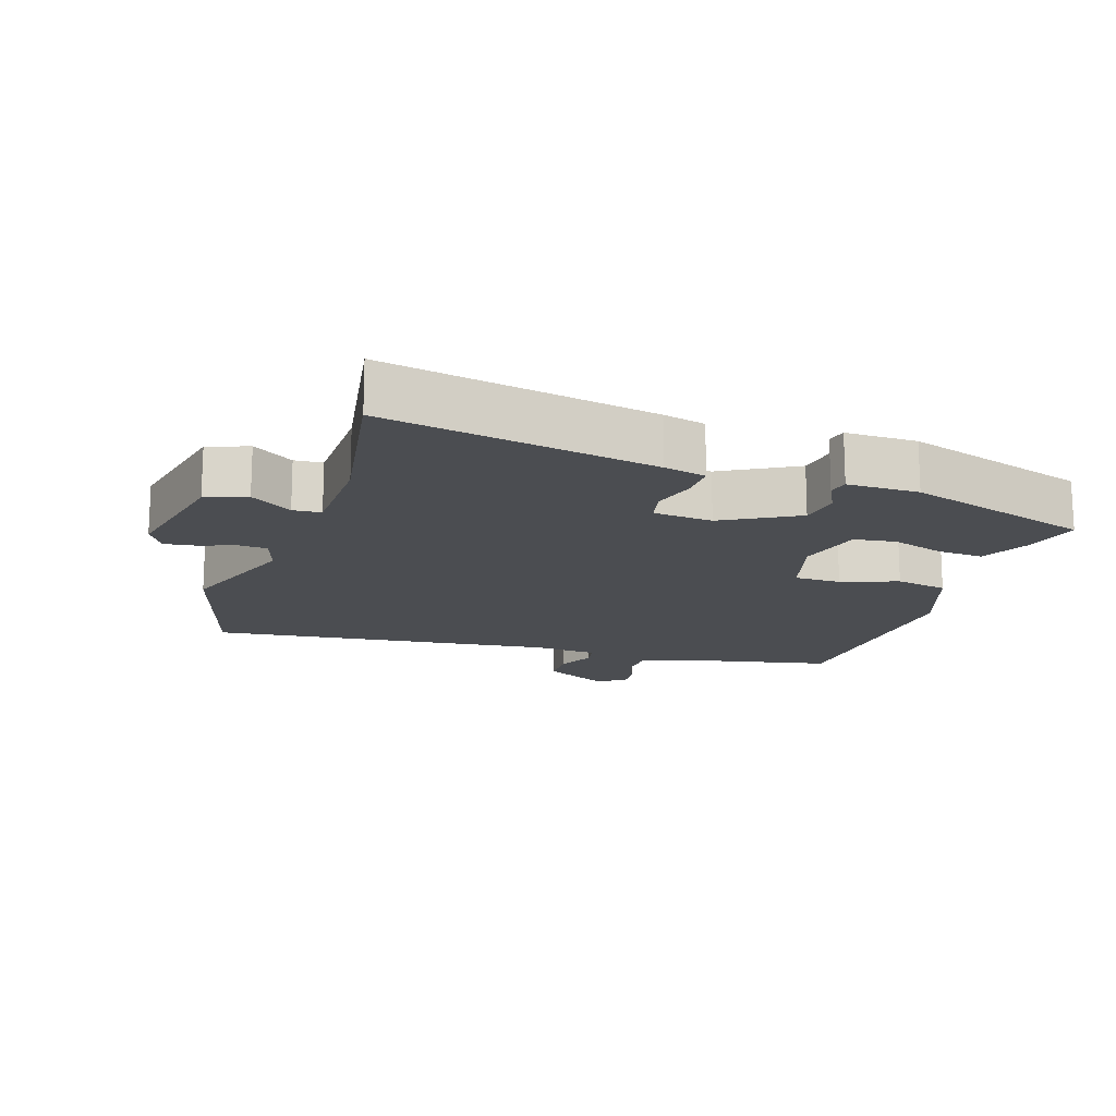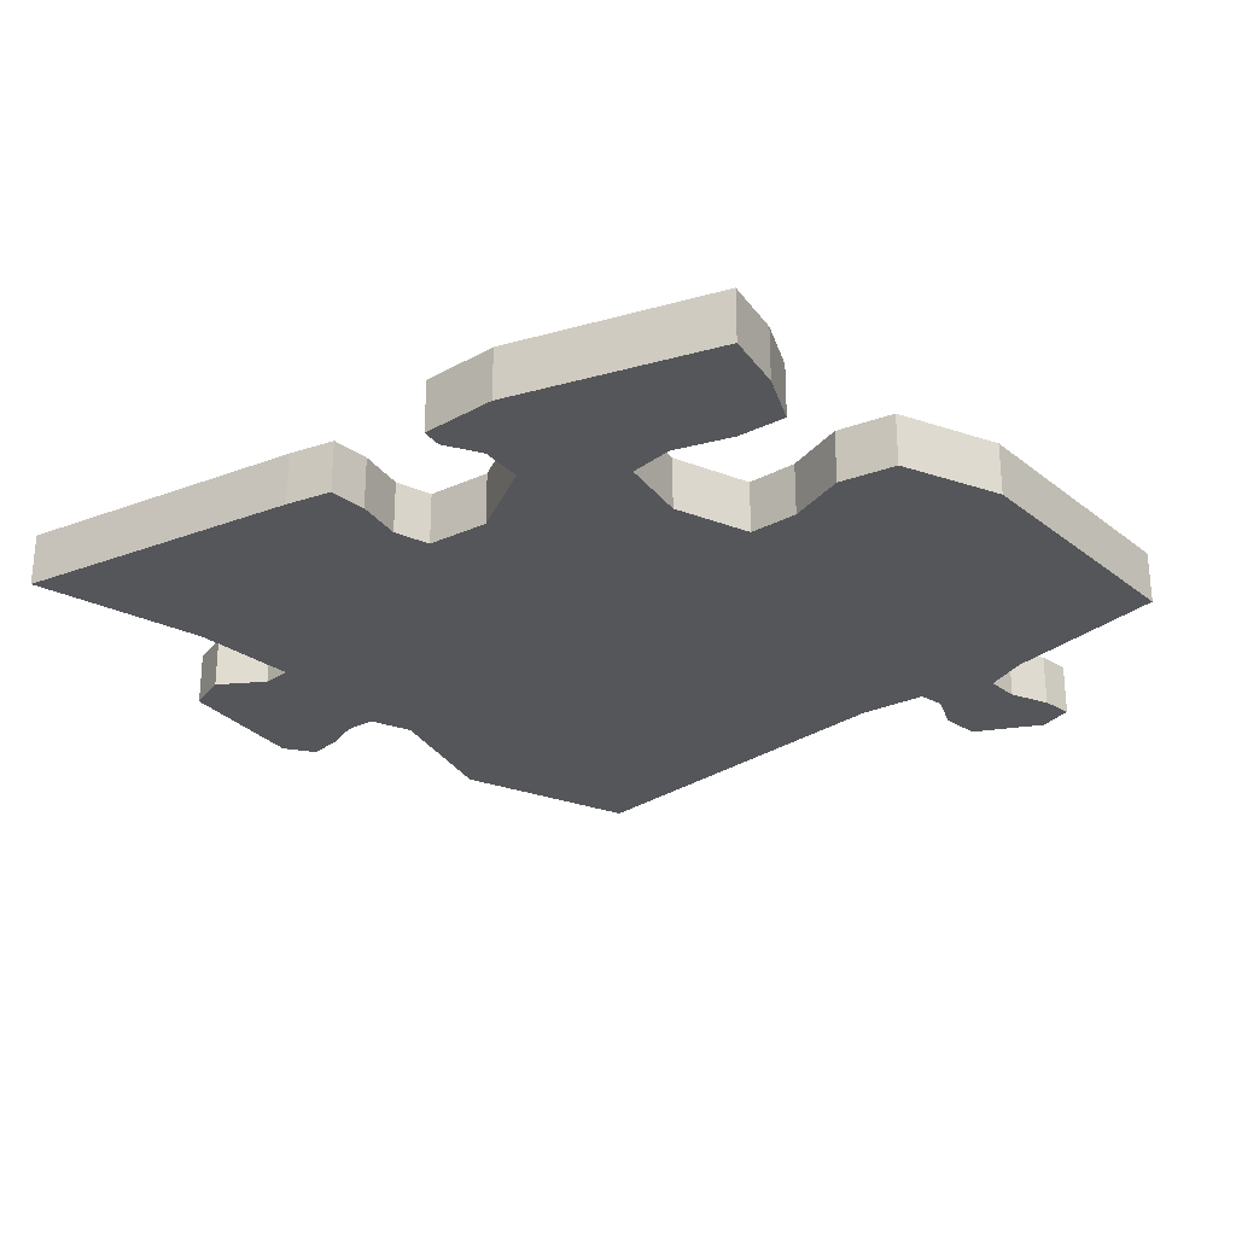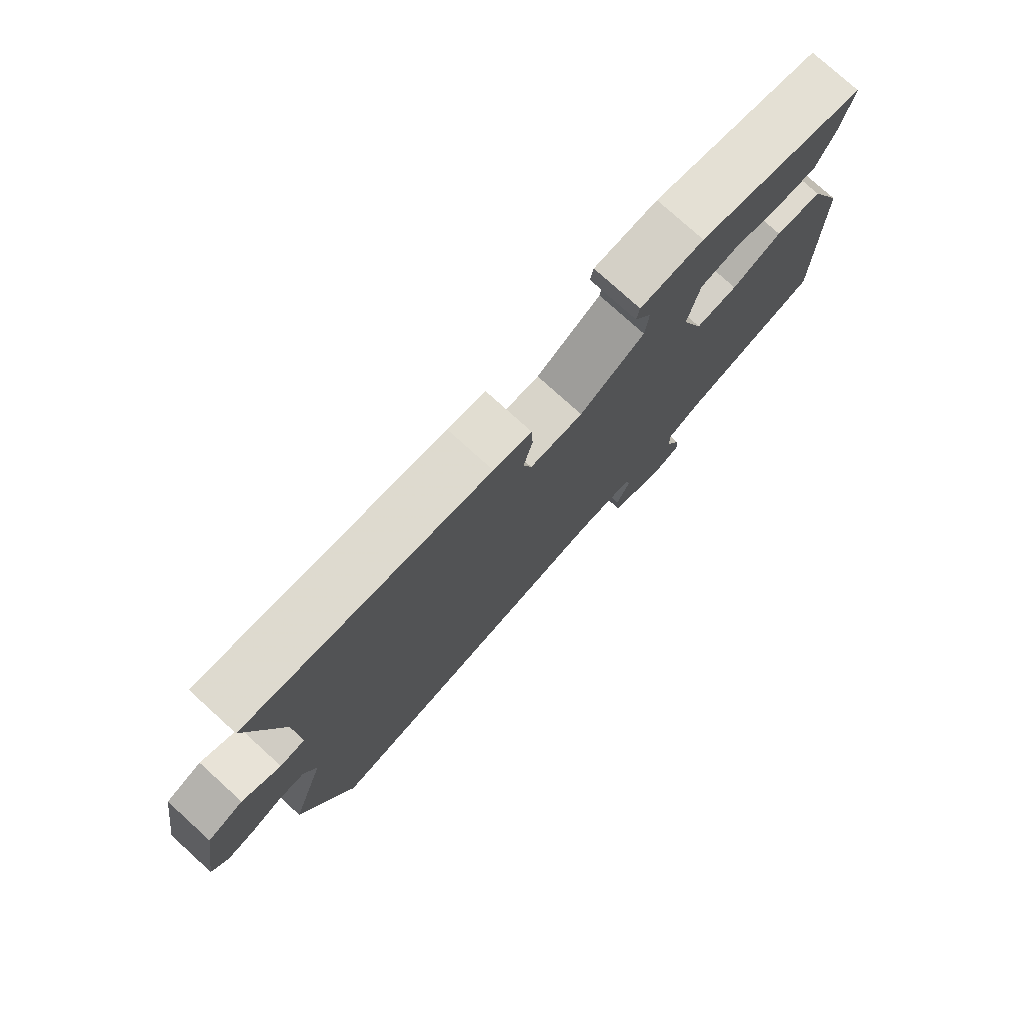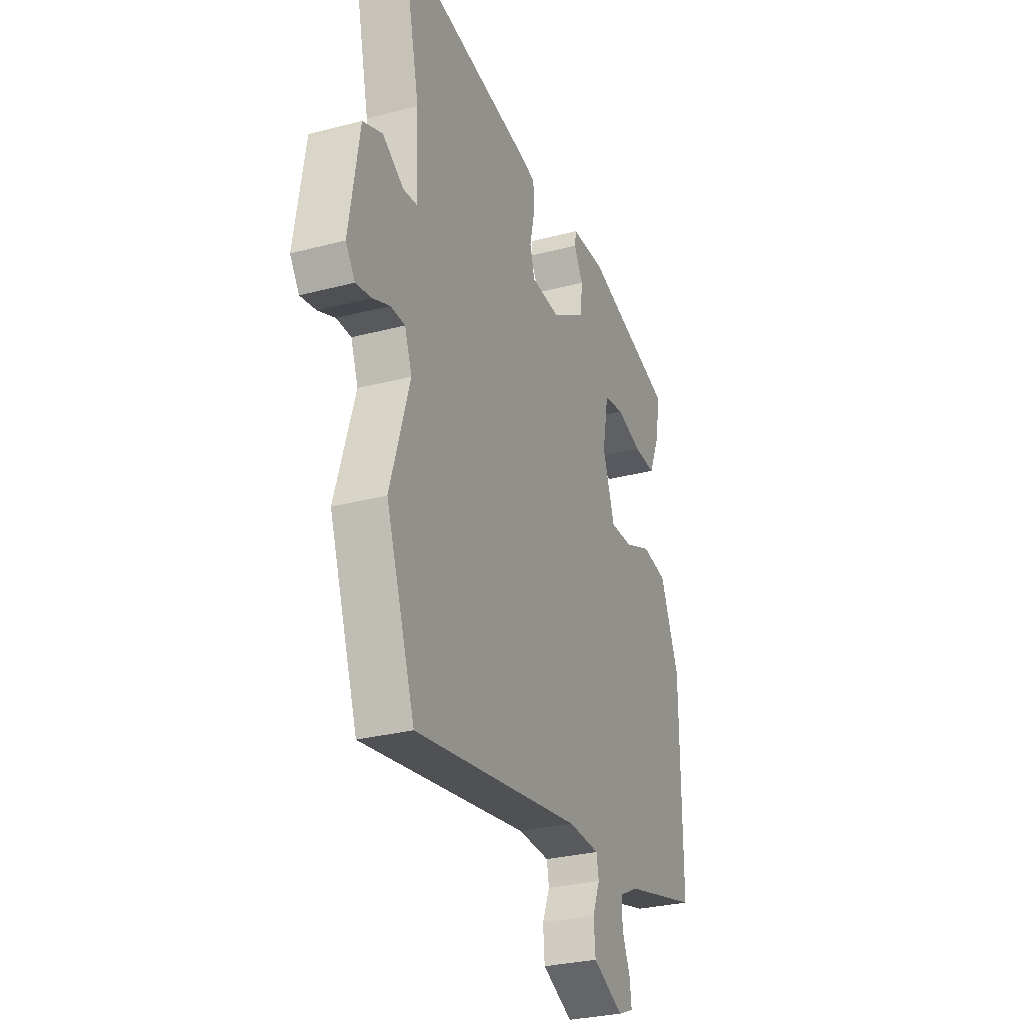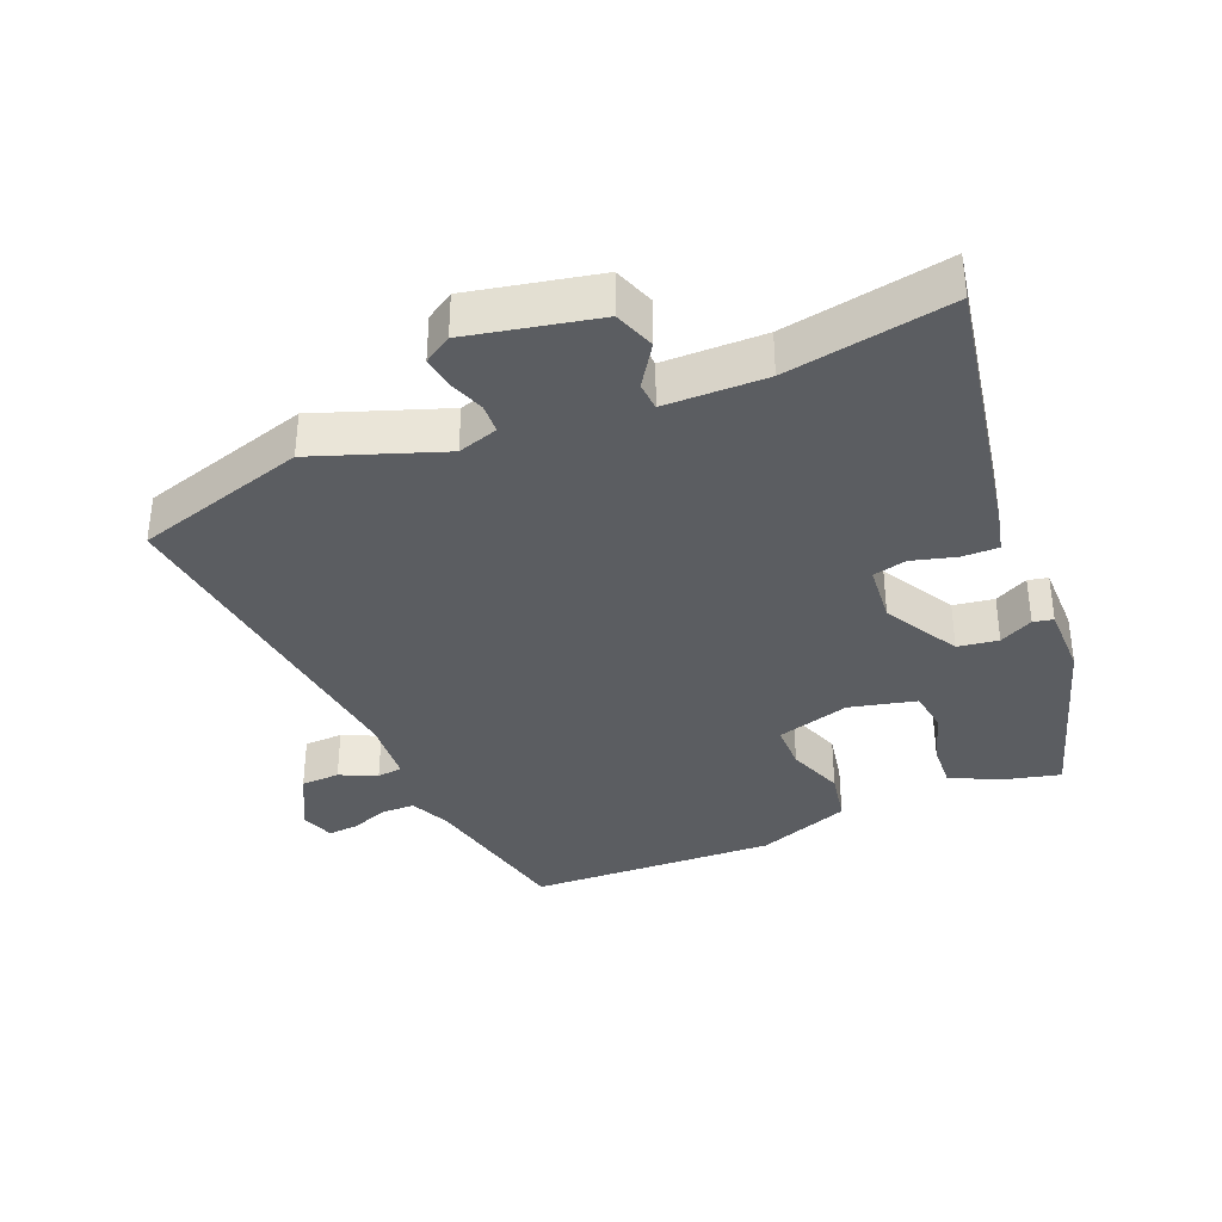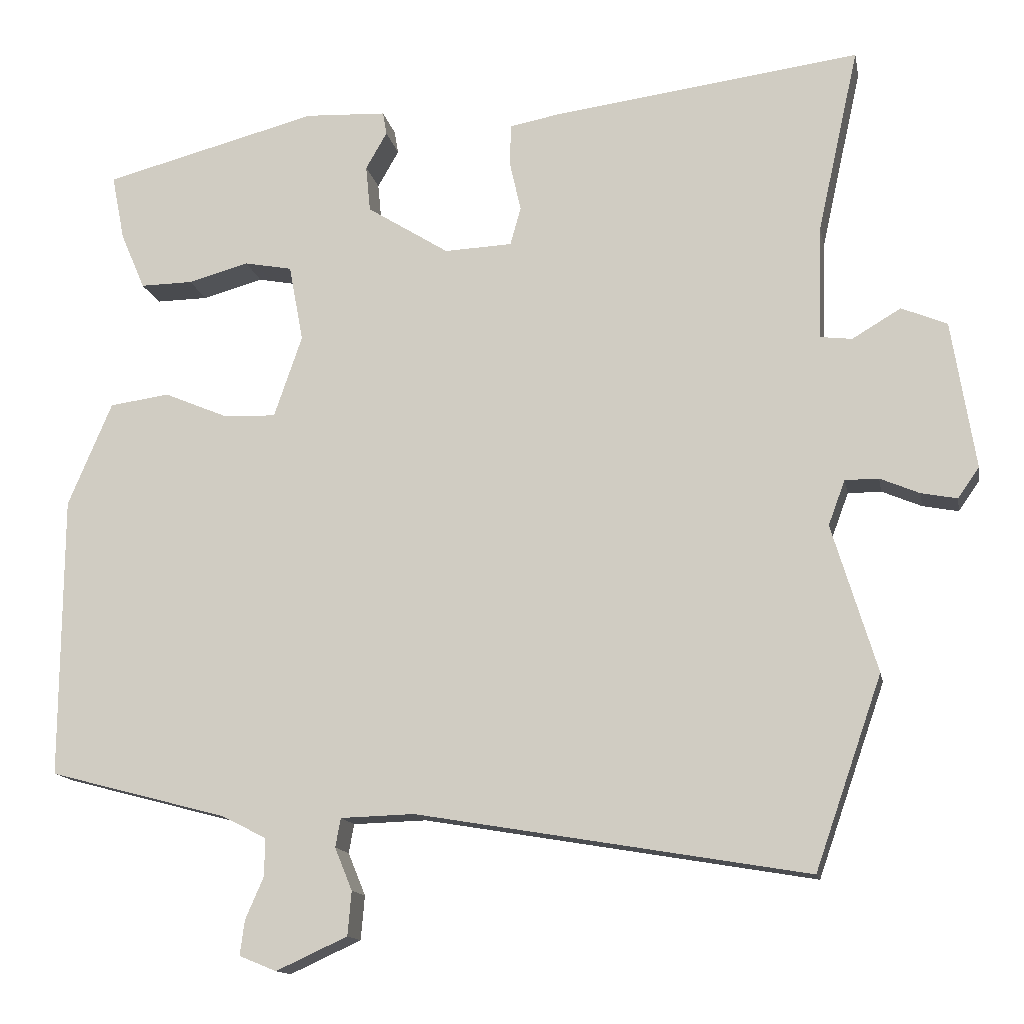
<metadata>
{"format":"obj","ext":"obj","renderer":"f3d","projection":"perspective","resolution":1024,"background":"white","views":[{"elev":-15.9,"azim":-21.1,"up":"+Y"},{"elev":-25.9,"azim":38.8,"up":"+Y"},{"elev":77.4,"azim":-47.8,"up":"+Z"},{"elev":-29.5,"azim":-68.9,"up":"+Z"},{"elev":-36.0,"azim":-70.1,"up":"+Y"},{"elev":-13.8,"azim":-169.2,"up":"+Z"}]}
</metadata>
<code>
v -0.476 0.07 -0.568
v -0.564 0.07 -0.316
v -0.505 0.07 -0.122
v -0.527 0.07 -0.063
v -0.571 0.07 -0.063
v -0.623 0.07 -0.085
v -0.67 0.07 -0.094
v -0.698 0.07 -0.054
v -0.667 0.07 0.14
v -0.607 0.07 0.165
v -0.543 0.07 0.127
v -0.501 0.07 0.132
v -0.506 0.07 0.283
v -0.56 0.07 0.526
v -0.153 0.07 0.472
v -0.089 0.07 0.46
v -0.087 0.07 0.406
v -0.102 0.07 0.339
v -0.088 0.07 0.289
v 0.001 0.07 0.285
v 0.109 0.07 0.353
v 0.115 0.07 0.414
v 0.087 0.07 0.463
v 0.092 0.07 0.493
v 0.199 0.07 0.498
v 0.482 0.07 0.424
v 0.465 0.07 0.338
v 0.433 0.07 0.263
v 0.364 0.07 0.264
v 0.284 0.07 0.286
v 0.221 0.07 0.274
v 0.202 0.07 0.173
v 0.239 0.07 0.065
v 0.309 0.07 0.068
v 0.392 0.07 0.103
v 0.471 0.07 0.092
v 0.529 0.07 -0.045
v 0.531 0.07 -0.416
v 0.296 0.07 -0.478
v 0.237 0.07 -0.508
v 0.238 0.07 -0.558
v 0.262 0.07 -0.613
v 0.268 0.07 -0.659
v 0.219 0.07 -0.679
v 0.125 0.07 -0.636
v 0.12 0.07 -0.578
v 0.143 0.07 -0.522
v 0.136 0.07 -0.484
v 0.039 0.07 -0.481
v -0.476 0 -0.568
v -0.564 0 -0.316
v -0.505 0 -0.122
v -0.527 0 -0.063
v -0.571 0 -0.063
v -0.623 0 -0.085
v -0.67 0 -0.094
v -0.698 0 -0.054
v -0.667 0 0.14
v -0.607 0 0.165
v -0.543 0 0.127
v -0.501 0 0.132
v -0.506 0 0.283
v -0.56 0 0.526
v -0.153 0 0.472
v -0.089 0 0.46
v -0.087 0 0.406
v -0.102 0 0.339
v -0.088 0 0.289
v 0.001 0 0.285
v 0.109 0 0.353
v 0.115 0 0.414
v 0.087 0 0.463
v 0.092 0 0.493
v 0.199 0 0.498
v 0.482 0 0.424
v 0.465 0 0.338
v 0.433 0 0.263
v 0.364 0 0.264
v 0.284 0 0.286
v 0.221 0 0.274
v 0.202 0 0.173
v 0.239 0 0.065
v 0.309 0 0.068
v 0.392 0 0.103
v 0.471 0 0.092
v 0.529 0 -0.045
v 0.531 0 -0.416
v 0.296 0 -0.478
v 0.237 0 -0.508
v 0.238 0 -0.558
v 0.262 0 -0.613
v 0.268 0 -0.659
v 0.219 0 -0.679
v 0.125 0 -0.636
v 0.12 0 -0.578
v 0.143 0 -0.522
v 0.136 0 -0.484
v 0.039 0 -0.481
f 45 46 47
f 44 45 47
f 43 44 47
f 42 43 47
f 41 42 47
f 40 41 47 48
f 39 40 48
f 39 48 49
f 38 39 49
f 37 38 49
f 36 37 49
f 35 36 49
f 34 35 49
f 28 29 30
f 27 28 30
f 26 27 30
f 25 26 30
f 24 25 30
f 23 24 30
f 22 23 30
f 21 22 30 31
f 20 21 31 32
f 16 17 18
f 15 16 18
f 14 15 18
f 13 14 18
f 12 13 18 19
f 9 10 11
f 8 9 11
f 7 8 11
f 6 7 11
f 5 6 11
f 4 5 11 12
f 20 32 33
f 19 20 33
f 12 19 33
f 4 12 33
f 3 4 33
f 33 34 49
f 3 33 49
f 2 3 49
f 1 2 49
f 96 95 94
f 96 94 93
f 96 93 92
f 96 92 91
f 96 91 90
f 97 96 90 89
f 97 89 88
f 98 97 88
f 98 88 87
f 98 87 86
f 98 86 85
f 98 85 84
f 98 84 83
f 79 78 77
f 79 77 76
f 79 76 75
f 79 75 74
f 79 74 73
f 79 73 72
f 79 72 71
f 80 79 71 70
f 81 80 70 69
f 67 66 65
f 67 65 64
f 67 64 63
f 67 63 62
f 68 67 62 61
f 60 59 58
f 60 58 57
f 60 57 56
f 60 56 55
f 60 55 54
f 61 60 54 53
f 82 81 69
f 82 69 68
f 82 68 61
f 82 61 53
f 82 53 52
f 98 83 82
f 98 82 52
f 98 52 51
f 98 51 50
f 1 50 51 2
f 2 51 52 3
f 3 52 53 4
f 4 53 54 5
f 5 54 55 6
f 6 55 56 7
f 7 56 57 8
f 8 57 58 9
f 9 58 59 10
f 10 59 60 11
f 11 60 61 12
f 12 61 62 13
f 13 62 63 14
f 14 63 64 15
f 15 64 65 16
f 16 65 66 17
f 17 66 67 18
f 18 67 68 19
f 19 68 69 20
f 20 69 70 21
f 21 70 71 22
f 22 71 72 23
f 23 72 73 24
f 24 73 74 25
f 25 74 75 26
f 26 75 76 27
f 27 76 77 28
f 28 77 78 29
f 29 78 79 30
f 30 79 80 31
f 31 80 81 32
f 32 81 82 33
f 33 82 83 34
f 34 83 84 35
f 35 84 85 36
f 36 85 86 37
f 37 86 87 38
f 38 87 88 39
f 39 88 89 40
f 40 89 90 41
f 41 90 91 42
f 42 91 92 43
f 43 92 93 44
f 44 93 94 45
f 45 94 95 46
f 46 95 96 47
f 47 96 97 48
f 48 97 98 49
f 49 98 50 1

</code>
